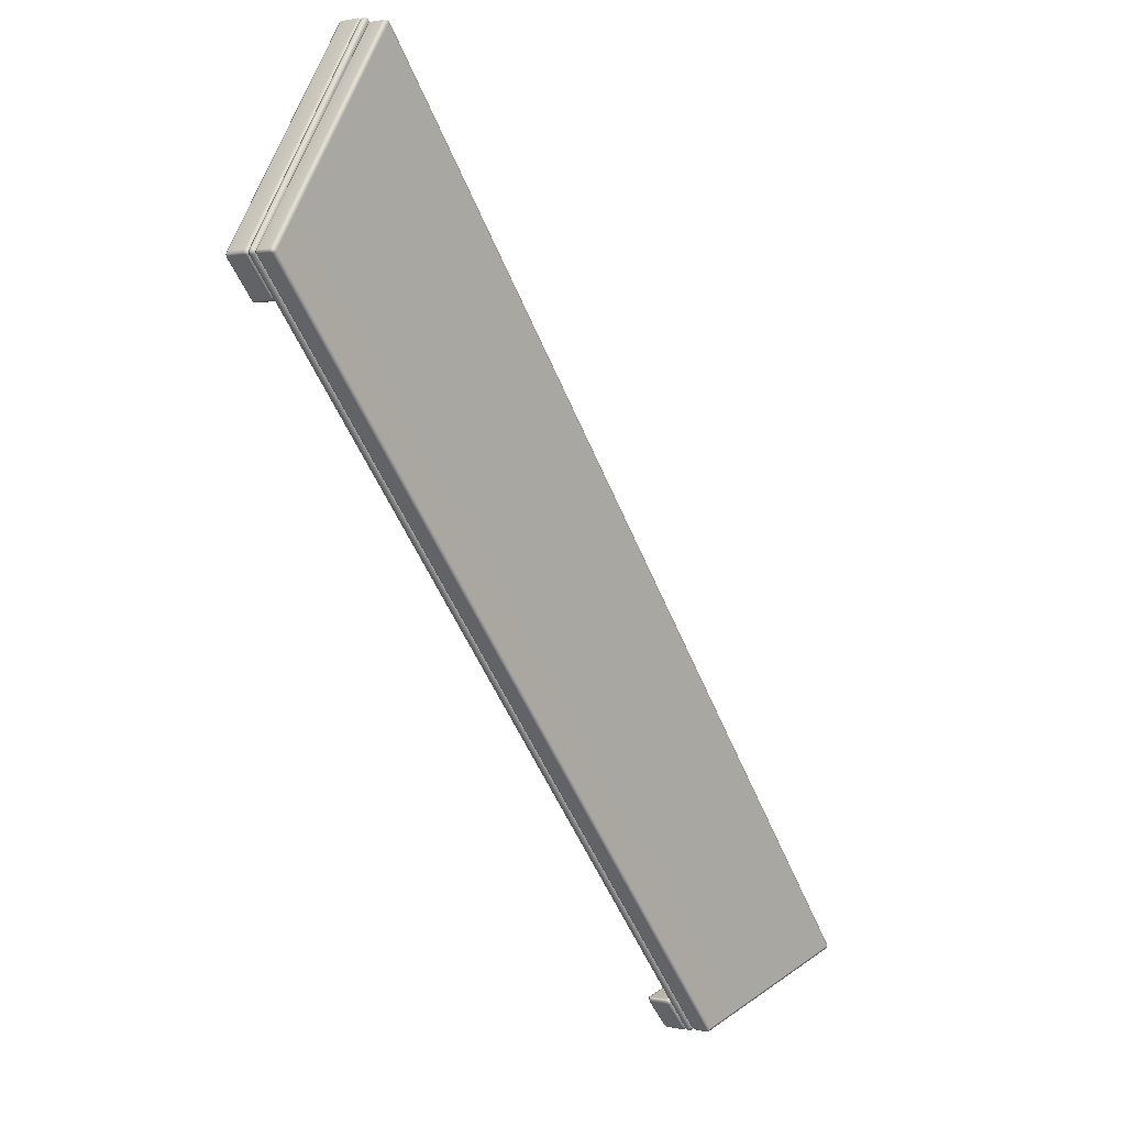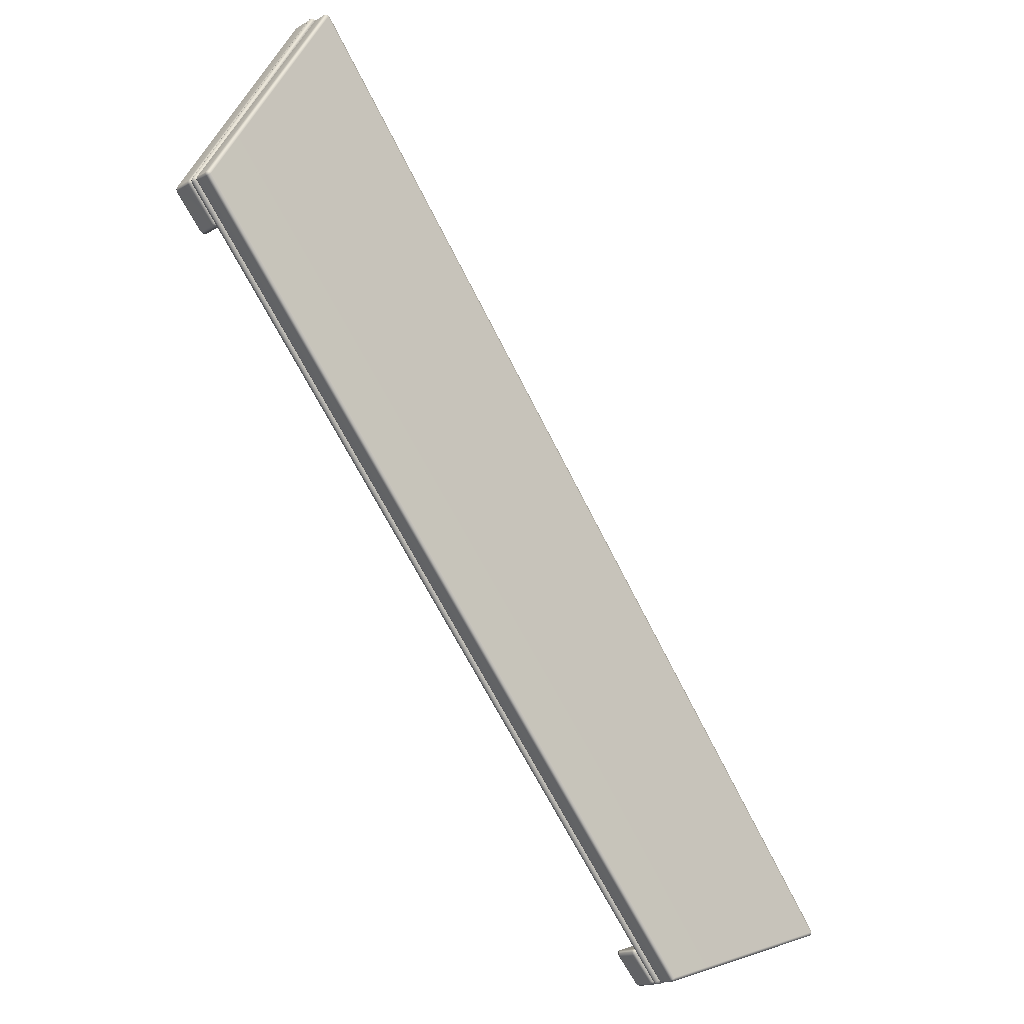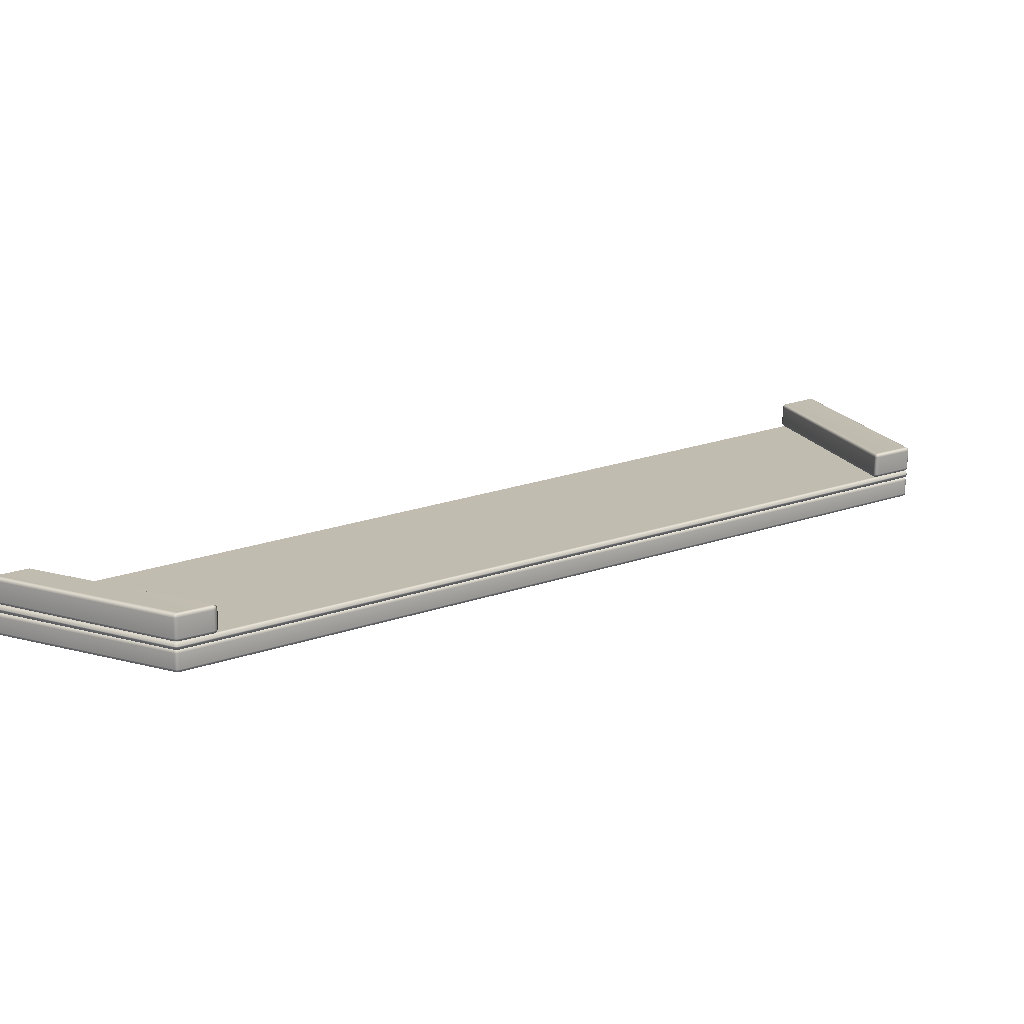
<metadata>
{"format":"obj","ext":"obj","renderer":"f3d","projection":"perspective","resolution":1024,"background":"white","views":[{"elev":2.0,"azim":-49.1,"up":"+Z"},{"elev":-14.1,"azim":-38.7,"up":"+Z"},{"elev":16.4,"azim":-166.0,"up":"+Y"}]}
</metadata>
<code>
g ENV_SY02_HBS_S2_Arch_Platform_B_C
v -14.52 0.01417 9.741
v -14.55 -0.004011 9.811
v -14.58 -0.08478 9.821
v -14.57 -0.08478 9.734
v 6.918 0.001873 -17.39
v -14.57 -0.1249 9.734
v -14.58 -0.1244 9.821
v -14.52 -0.2238 9.742
v -14.55 -0.2051 9.812
v 6.893 -0.1377 -17.44
v 6.918 -0.2367 -17.39
v 6.892 -0.09815 -17.44
v 6.963 -0.1377 -17.49
v 6.977 -0.2185 -17.45
v 6.963 -0.09815 -17.49
v 6.977 -0.01685 -17.46
v -14.58 -0.08478 9.821
v -14.55 -0.004011 9.811
v -14.52 0.01471 9.879
v -14.55 -0.08424 9.912
v -14.58 -0.1244 9.821
v -9.748 -0.05375 17.51
v -9.73 0.0452 17.47
v -14.55 -0.1244 9.912
v -9.632 -0.05322 17.5
v -9.642 0.02755 17.48
v -9.748 -0.09333 17.51
v -9.632 -0.0928 17.5
v -9.729 -0.1923 17.47
v -9.641 -0.1741 17.48
v -14.52 -0.2233 9.879
v -14.55 -0.2051 9.812
v -14.52 0.01471 9.879
v -14.55 -0.004011 9.811
v -14.52 0.01417 9.741
v -14.45 0.05536 9.795
v -9.73 0.0452 17.47
v 6.961 0.04252 -17.33
v 6.918 0.001873 -17.39
v -9.683 0.08638 17.38
v 7.033 0.001873 -17.45
v 6.977 -0.01685 -17.46
v 14.48 0.06499 -15.3
v 14.56 0.02487 -15.38
v 14.51 0.02487 -15.19
v 14.57 0.007221 -15.28
v -9.586 0.04573 17.41
v -9.642 0.02755 17.48
v -9.632 -0.05322 17.5
v -9.642 0.02755 17.48
v -9.586 0.04573 17.41
v -9.545 -0.05322 17.42
v -9.632 -0.0928 17.5
v 14.54 -0.07461 -15.15
v 14.51 0.02487 -15.19
v 14.6 -0.07461 -15.27
v 14.57 0.007221 -15.28
v 14.54 -0.1142 -15.15
v 14.6 -0.1147 -15.27
v -9.545 -0.09333 17.42
v 14.52 -0.2147 -15.19
v 14.57 -0.1966 -15.28
v -9.585 -0.1923 17.41
v -9.641 -0.1741 17.48
v 7.033 0.001873 -17.45
v 6.977 -0.01685 -17.46
v 6.963 -0.09815 -17.49
v 7.058 -0.09815 -17.5
v 14.56 0.02487 -15.38
v 7.058 -0.1377 -17.5
v 6.963 -0.1377 -17.49
v 7.034 -0.2372 -17.45
v 6.977 -0.2185 -17.45
v 14.6 -0.1147 -15.4
v 14.56 -0.2147 -15.38
v 14.6 -0.07515 -15.4
v 14.6 -0.1147 -15.27
v 14.57 -0.1966 -15.28
v 14.6 -0.07461 -15.27
v 14.57 0.007221 -15.28
v 7.034 -0.2372 -17.45
v 6.977 -0.2185 -17.45
v 6.918 -0.2367 -17.39
v 7.019 -0.2768 -17.32
v 14.56 -0.2147 -15.38
v -14.45 -0.2645 9.796
v -14.52 -0.2238 9.742
v -14.52 -0.2233 9.879
v -14.55 -0.2051 9.812
v -9.683 -0.2335 17.38
v -9.729 -0.1923 17.47
v 14.48 -0.2549 -15.3
v -9.585 -0.1923 17.41
v -9.641 -0.1741 17.48
v 14.52 -0.2147 -15.19
v 14.57 -0.1966 -15.28
v -14.54 1.013 9.856
v -14.57 0.994 9.788
v -14.54 1.012 9.718
v -14.47 1.053 9.772
v -9.686 1.04 17.47
v -13.42 1.053 8.492
v -13.51 1.012 8.458
v -13.36 1.012 8.408
v -13.45 0.9935 8.396
v -8.68 1.08 16.04
v -8.627 1.039 15.96
v -9.631 1.081 17.38
v -8.608 1.04 16.1
v -8.58 1.021 16.03
v -9.536 1.041 17.42
v -9.598 1.022 17.48
v -14.54 1.012 9.718
v -14.57 0.994 9.788
v -14.6 0.9133 9.8
v -14.58 0.9133 9.712
v -13.51 1.012 8.458
v -14.57 0.1725 9.731
v -14.58 0.173 9.819
v -13.55 0.9127 8.442
v -14.52 0.07354 9.74
v -14.55 0.09173 9.81
v -13.54 0.172 8.461
v -13.5 0.07301 8.479
v -13.44 0.172 8.392
v -13.43 0.09119 8.417
v -13.45 0.9127 8.374
v -13.45 0.9935 8.396
v -14.6 0.9133 9.8
v -14.57 0.994 9.788
v -14.54 1.013 9.856
v -14.57 0.9138 9.89
v -14.58 0.173 9.819
v -9.707 0.9411 17.5
v -9.686 1.04 17.47
v -14.55 0.173 9.909
v -9.59 0.9411 17.51
v -9.598 1.022 17.48
v -9.693 0.2067 17.52
v -9.575 0.2073 17.53
v -9.669 0.1078 17.49
v -9.582 0.1265 17.5
v -14.52 0.07408 9.878
v -14.55 0.09173 9.81
v -9.59 0.9411 17.51
v -9.598 1.022 17.48
v -9.536 1.041 17.42
v -9.496 0.9416 17.44
v -9.575 0.2073 17.53
v -8.567 0.9411 16.11
v -8.608 1.04 16.1
v -9.482 0.2073 17.46
v -8.552 0.9406 16.02
v -8.58 1.021 16.03
v -8.552 0.2067 16.13
v -8.538 0.2067 16.04
v -8.591 0.1078 16.12
v -8.564 0.126 16.05
v -9.52 0.1083 17.44
v -9.582 0.1265 17.5
v -14.52 0.07354 9.74
v -14.55 0.09173 9.81
v -14.52 0.07408 9.878
v -14.45 0.03289 9.795
v -13.5 0.07301 8.479
v -9.613 0.06713 17.41
v -9.669 0.1078 17.49
v -13.4 0.03236 8.516
v -9.52 0.1083 17.44
v -9.582 0.1265 17.5
v -8.685 0.06606 16.09
v -8.591 0.1078 16.12
v -8.61 0.1072 15.99
v -8.564 0.126 16.05
v -13.34 0.07301 8.431
v -13.43 0.09119 8.417
v -13.36 1.012 8.408
v -13.45 0.9935 8.396
v -13.45 0.9127 8.374
v -13.33 0.9127 8.374
v -8.627 1.039 15.96
v -13.32 0.1725 8.393
v -13.44 0.172 8.392
v -8.6 0.94 15.93
v -13.34 0.07301 8.431
v -13.43 0.09119 8.417
v -8.586 0.2062 15.95
v -8.61 0.1072 15.99
v -8.538 0.2067 16.04
v -8.564 0.126 16.05
v -8.552 0.9406 16.02
v -8.58 1.021 16.03
v 6.941 0.9004 -17.51
v 6.953 0.9812 -17.47
v 6.895 0.9999 -17.41
v 6.871 0.9004 -17.46
v 6.96 0.1597 -17.49
v 6.033 0.9004 -16.46
v 6.057 0.9999 -16.43
v 6.89 0.1597 -17.44
v 5.983 0.901 -16.35
v 6.007 0.9817 -16.34
v 6.048 0.1602 -16.44
v 5.998 0.1602 -16.33
v 6.074 0.06071 -16.41
v 6.024 0.07889 -16.32
v 6.917 0.06017 -17.39
v 6.975 0.07836 -17.46
v 6.895 0.9999 -17.41
v 6.953 0.9812 -17.47
v 7.015 0.9999 -17.48
v 6.942 1.041 -17.36
v 6.057 0.9999 -16.43
v 14.46 1.063 -15.29
v 14.49 1.023 -15.37
v 6.103 1.041 -16.33
v 14.5 1.023 -15.22
v 14.55 1.005 -15.3
v 13.68 1.063 -14.26
v 13.77 1.023 -14.28
v 13.62 1.023 -14.18
v 13.71 1.005 -14.18
v 6.029 1 -16.25
v 6.007 0.9817 -16.34
v 7.015 0.9999 -17.48
v 6.953 0.9812 -17.47
v 6.941 0.9004 -17.51
v 7.041 0.9004 -17.53
v 14.49 1.023 -15.37
v 7.056 0.1597 -17.51
v 6.96 0.1597 -17.49
v 7.033 0.06017 -17.45
v 6.975 0.07836 -17.46
v 14.54 0.1827 -15.4
v 14.52 0.08264 -15.36
v 14.51 0.9229 -15.41
v 14.59 0.1827 -15.27
v 14.57 0.1008 -15.28
v 14.58 0.9234 -15.29
v 14.55 1.005 -15.3
v 14.5 1.023 -15.22
v 14.55 1.005 -15.3
v 14.58 0.9234 -15.29
v 14.53 0.9234 -15.17
v 13.77 1.023 -14.28
v 14.54 0.1832 -15.15
v 14.59 0.1827 -15.27
v 13.8 0.924 -14.25
v 14.51 0.08317 -15.19
v 14.57 0.1008 -15.28
v 13.78 0.1832 -14.2
v 13.74 0.08371 -14.25
v 13.74 0.1832 -14.14
v 13.72 0.1019 -14.18
v 13.72 0.924 -14.15
v 13.71 1.005 -14.18
v 7.033 0.06017 -17.45
v 6.975 0.07836 -17.46
v 6.917 0.06017 -17.39
v 7.018 0.02059 -17.32
v 14.52 0.08264 -15.36
v 6.122 0.02059 -16.31
v 6.074 0.06071 -16.41
v 6.047 0.06124 -16.23
v 6.024 0.07889 -16.32
v 13.64 0.04252 -14.36
v 13.66 0.08317 -14.21
v 14.49 0.04252 -15.25
v 13.74 0.08371 -14.25
v 13.72 0.1019 -14.18
v 14.51 0.08317 -15.19
v 14.57 0.1008 -15.28
v 5.983 0.901 -16.35
v 6.007 0.9817 -16.34
v 6.029 1 -16.25
v 5.995 0.901 -16.22
v 5.998 0.1602 -16.33
v 13.63 0.9234 -14.14
v 13.62 1.023 -14.18
v 13.72 0.924 -14.15
v 13.71 1.005 -14.18
v 13.67 0.1827 -14.15
v 13.74 0.1832 -14.14
v 6.01 0.1607 -16.2
v 13.66 0.08317 -14.21
v 13.72 0.1019 -14.18
v 6.047 0.06124 -16.23
v 6.024 0.07889 -16.32
v -14.56 -0.9411 9.784
v -14.53 -1.022 9.789
v -14.47 -1.04 9.742
v -14.5 -0.9411 9.714
v -14.56 -0.3683 9.784
v 6.941 -0.9411 -17.38
v 6.971 -1.04 -17.35
v -14.5 -0.3683 9.714
v 7.018 -0.9411 -17.44
v 7.024 -1.022 -17.41
v 6.941 -0.3683 -17.38
v 7.018 -0.3683 -17.44
v 6.971 -0.2693 -17.35
v 7.024 -0.2875 -17.41
v -14.47 -0.2693 9.742
v -14.53 -0.2875 9.789
v -14.47 -1.04 9.742
v -14.53 -1.022 9.789
v -14.49 -1.04 9.855
v -14.38 -1.081 9.815
v 6.971 -1.04 -17.35
v -9.616 -1.081 17.23
v -9.693 -1.04 17.3
v 7.047 -1.081 -17.28
v -9.536 -1.04 17.29
v -9.614 -1.022 17.33
v 14.44 -1.081 -15.29
v 14.53 -1.04 -15.23
v 14.48 -1.04 -15.39
v 14.54 -1.022 -15.32
v 7.093 -1.04 -17.37
v 7.024 -1.022 -17.41
v -14.49 -1.04 9.855
v -14.53 -1.022 9.789
v -14.56 -0.9411 9.784
v -14.53 -0.9411 9.869
v -9.693 -1.04 17.3
v -14.53 -0.3683 9.869
v -14.56 -0.3683 9.784
v -14.49 -0.2693 9.855
v -14.53 -0.2875 9.789
v -9.725 -0.3683 17.32
v -9.693 -0.2693 17.3
v -9.725 -0.9411 17.32
v -9.613 -0.3683 17.36
v -9.614 -0.2875 17.33
v -9.613 -0.9411 17.36
v -9.614 -1.022 17.33
v -9.536 -1.04 17.29
v -9.614 -1.022 17.33
v -9.613 -0.9411 17.36
v -9.504 -0.9411 17.32
v 14.53 -1.04 -15.23
v -9.504 -0.3683 17.32
v -9.613 -0.3683 17.36
v -9.536 -0.2693 17.29
v -9.614 -0.2875 17.33
v 14.57 -0.3683 -15.21
v 14.53 -0.2693 -15.23
v 14.57 -0.9411 -15.21
v 14.56 -0.3683 -15.33
v 14.54 -0.2875 -15.32
v 14.56 -0.9411 -15.33
v 14.54 -1.022 -15.32
v -14.49 -0.2693 9.855
v -14.53 -0.2875 9.789
v -14.47 -0.2693 9.742
v -14.38 -0.2281 9.815
v -9.693 -0.2693 17.3
v 7.047 -0.2281 -17.28
v 6.971 -0.2693 -17.35
v 7.093 -0.2693 -17.37
v 7.024 -0.2875 -17.41
v 14.44 -0.2281 -15.29
v 14.48 -0.2693 -15.39
v -9.616 -0.2281 17.23
v 14.53 -0.2693 -15.23
v 14.54 -0.2875 -15.32
v -9.536 -0.2693 17.29
v -9.614 -0.2875 17.33
v 7.093 -0.2693 -17.37
v 7.024 -0.2875 -17.41
v 7.018 -0.3683 -17.44
v 7.111 -0.3683 -17.41
v 14.48 -0.2693 -15.39
v 7.111 -0.9411 -17.41
v 7.018 -0.9411 -17.44
v 7.093 -1.04 -17.37
v 7.024 -1.022 -17.41
v 14.49 -0.9411 -15.43
v 14.48 -1.04 -15.39
v 14.49 -0.3683 -15.43
v 14.56 -0.9411 -15.33
v 14.54 -1.022 -15.32
v 14.56 -0.3683 -15.33
v 14.54 -0.2875 -15.32
g ENV_SY02_HBS_S2_Arch_Platform_B_C_0
f 3 2 1
f 4 3 1
f 1 5 4
f 4 6 3
f 6 7 3
f 6 8 7
f 8 9 7
f 8 6 10
f 6 4 10
f 11 8 10
f 5 12 4
f 4 12 10
f 10 13 11
f 13 10 12
f 13 14 11
f 15 13 12
f 12 5 15
f 5 16 15
f 19 18 17
f 20 19 17
f 17 21 20
f 20 22 19
f 22 23 19
f 21 24 20
f 20 24 22
f 22 25 23
f 25 26 23
f 22 27 25
f 24 27 22
f 27 28 25
f 27 29 28
f 27 24 29
f 29 30 28
f 24 31 29
f 24 21 31
f 21 32 31
f 35 34 33
f 36 35 33
f 33 37 36
f 36 38 35
f 38 39 35
f 37 40 36
f 38 36 40
f 38 41 39
f 41 42 39
f 38 43 41
f 43 38 40
f 43 44 41
f 43 45 44
f 45 43 40
f 45 46 44
f 47 45 40
f 40 37 47
f 37 48 47
f 51 50 49
f 52 51 49
f 49 53 52
f 52 54 51
f 54 55 51
f 54 56 55
f 56 57 55
f 54 58 56
f 54 52 58
f 58 59 56
f 53 60 52
f 52 60 58
f 58 61 59
f 58 60 61
f 61 62 59
f 60 63 61
f 60 53 63
f 53 64 63
f 67 66 65
f 68 67 65
f 65 69 68
f 68 70 67
f 70 71 67
f 70 72 71
f 72 73 71
f 70 74 72
f 74 70 68
f 74 75 72
f 69 76 68
f 76 74 68
f 74 77 75
f 77 74 76
f 77 78 75
f 79 77 76
f 76 69 79
f 69 80 79
f 83 82 81
f 84 83 81
f 81 85 84
f 84 86 83
f 86 87 83
f 86 88 87
f 88 89 87
f 88 86 90
f 90 86 84
f 91 88 90
f 85 92 84
f 92 90 84
f 90 93 91
f 93 90 92
f 93 94 91
f 95 93 92
f 92 85 95
f 85 96 95
f 99 98 97
f 100 99 97
f 97 101 100
f 100 102 99
f 102 103 99
f 102 104 103
f 104 105 103
f 102 106 104
f 106 102 100
f 106 107 104
f 101 108 100
f 108 106 100
f 106 109 107
f 109 106 108
f 109 110 107
f 111 109 108
f 108 101 111
f 101 112 111
f 115 114 113
f 116 115 113
f 113 117 116
f 116 118 115
f 118 119 115
f 117 120 116
f 118 116 120
f 118 121 119
f 121 122 119
f 118 123 121
f 123 118 120
f 123 124 121
f 123 125 124
f 125 123 120
f 125 126 124
f 127 125 120
f 120 117 127
f 117 128 127
f 131 130 129
f 132 131 129
f 129 133 132
f 132 134 131
f 134 135 131
f 133 136 132
f 134 132 136
f 134 137 135
f 137 138 135
f 134 139 137
f 139 134 136
f 139 140 137
f 139 141 140
f 141 139 136
f 141 142 140
f 143 141 136
f 136 133 143
f 133 144 143
f 147 146 145
f 148 147 145
f 145 149 148
f 148 150 147
f 150 151 147
f 149 152 148
f 150 148 152
f 150 153 151
f 153 154 151
f 150 155 153
f 155 150 152
f 155 156 153
f 155 157 156
f 157 155 152
f 157 158 156
f 159 157 152
f 152 149 159
f 149 160 159
f 163 162 161
f 164 163 161
f 161 165 164
f 164 166 163
f 166 167 163
f 165 168 164
f 166 164 168
f 166 169 167
f 169 170 167
f 166 171 169
f 171 166 168
f 171 172 169
f 171 173 172
f 171 168 173
f 173 174 172
f 168 175 173
f 168 165 175
f 165 176 175
f 179 178 177
f 180 179 177
f 177 181 180
f 180 182 179
f 182 183 179
f 181 184 180
f 182 180 184
f 182 185 183
f 185 186 183
f 185 182 187
f 187 182 184
f 188 185 187
f 187 189 188
f 189 187 184
f 189 190 188
f 191 189 184
f 184 181 191
f 181 192 191
f 195 194 193
f 196 195 193
f 193 197 196
f 196 198 195
f 198 199 195
f 197 200 196
f 198 196 200
f 198 201 199
f 201 202 199
f 198 203 201
f 203 198 200
f 203 204 201
f 203 205 204
f 205 203 200
f 205 206 204
f 207 205 200
f 200 197 207
f 197 208 207
f 211 210 209
f 212 211 209
f 209 213 212
f 212 214 211
f 214 215 211
f 213 216 212
f 214 212 216
f 214 217 215
f 217 218 215
f 214 219 217
f 219 214 216
f 219 220 217
f 219 221 220
f 221 219 216
f 221 222 220
f 223 221 216
f 216 213 223
f 213 224 223
f 227 226 225
f 228 227 225
f 225 229 228
f 228 230 227
f 230 231 227
f 230 232 231
f 232 233 231
f 230 234 232
f 234 230 228
f 234 235 232
f 229 236 228
f 236 234 228
f 234 237 235
f 237 234 236
f 237 238 235
f 239 237 236
f 236 229 239
f 229 240 239
f 243 242 241
f 244 243 241
f 241 245 244
f 244 246 243
f 246 247 243
f 245 248 244
f 246 244 248
f 246 249 247
f 249 250 247
f 246 251 249
f 251 246 248
f 251 252 249
f 251 253 252
f 253 251 248
f 253 254 252
f 255 253 248
f 248 245 255
f 245 256 255
f 259 258 257
f 260 259 257
f 257 261 260
f 260 262 259
f 262 263 259
f 262 264 263
f 264 265 263
f 264 262 266
f 262 260 266
f 267 264 266
f 261 268 260
f 260 268 266
f 266 269 267
f 269 266 268
f 269 270 267
f 271 269 268
f 268 261 271
f 261 272 271
f 275 274 273
f 276 275 273
f 273 277 276
f 276 278 275
f 278 279 275
f 278 280 279
f 280 281 279
f 278 282 280
f 278 276 282
f 282 283 280
f 277 284 276
f 276 284 282
f 282 285 283
f 282 284 285
f 285 286 283
f 284 287 285
f 284 277 287
f 277 288 287
g ENV_SY02_HBS_S2_Arch_Platform_B_C_1
f 291 290 289
f 292 291 289
f 289 293 292
f 292 294 291
f 294 295 291
f 293 296 292
f 292 296 294
f 294 297 295
f 297 298 295
f 297 294 299
f 296 299 294
f 300 297 299
f 299 301 300
f 301 299 296
f 301 302 300
f 303 301 296
f 296 293 303
f 293 304 303
f 307 306 305
f 308 307 305
f 305 309 308
f 308 310 307
f 310 311 307
f 309 312 308
f 310 308 312
f 310 313 311
f 313 314 311
f 310 315 313
f 315 310 312
f 315 316 313
f 315 317 316
f 317 315 312
f 317 318 316
f 319 317 312
f 312 309 319
f 309 320 319
f 323 322 321
f 324 323 321
f 321 325 324
f 324 326 323
f 326 327 323
f 326 328 327
f 328 329 327
f 326 330 328
f 330 326 324
f 330 331 328
f 325 332 324
f 332 330 324
f 330 333 331
f 333 330 332
f 333 334 331
f 335 333 332
f 332 325 335
f 325 336 335
f 339 338 337
f 340 339 337
f 337 341 340
f 340 342 339
f 342 343 339
f 342 344 343
f 344 345 343
f 342 346 344
f 346 342 340
f 346 347 344
f 341 348 340
f 348 346 340
f 346 349 347
f 346 348 349
f 349 350 347
f 348 351 349
f 348 341 351
f 341 352 351
f 355 354 353
f 356 355 353
f 353 357 356
f 356 358 355
f 358 359 355
f 358 360 359
f 360 361 359
f 358 362 360
f 362 358 356
f 362 363 360
f 357 364 356
f 364 362 356
f 362 365 363
f 365 362 364
f 365 366 363
f 367 365 364
f 364 357 367
f 357 368 367
f 371 370 369
f 372 371 369
f 369 373 372
f 372 374 371
f 374 375 371
f 374 376 375
f 376 377 375
f 374 378 376
f 378 374 372
f 378 379 376
f 373 380 372
f 380 378 372
f 378 381 379
f 381 378 380
f 381 382 379
f 383 381 380
f 380 373 383
f 373 384 383

</code>
